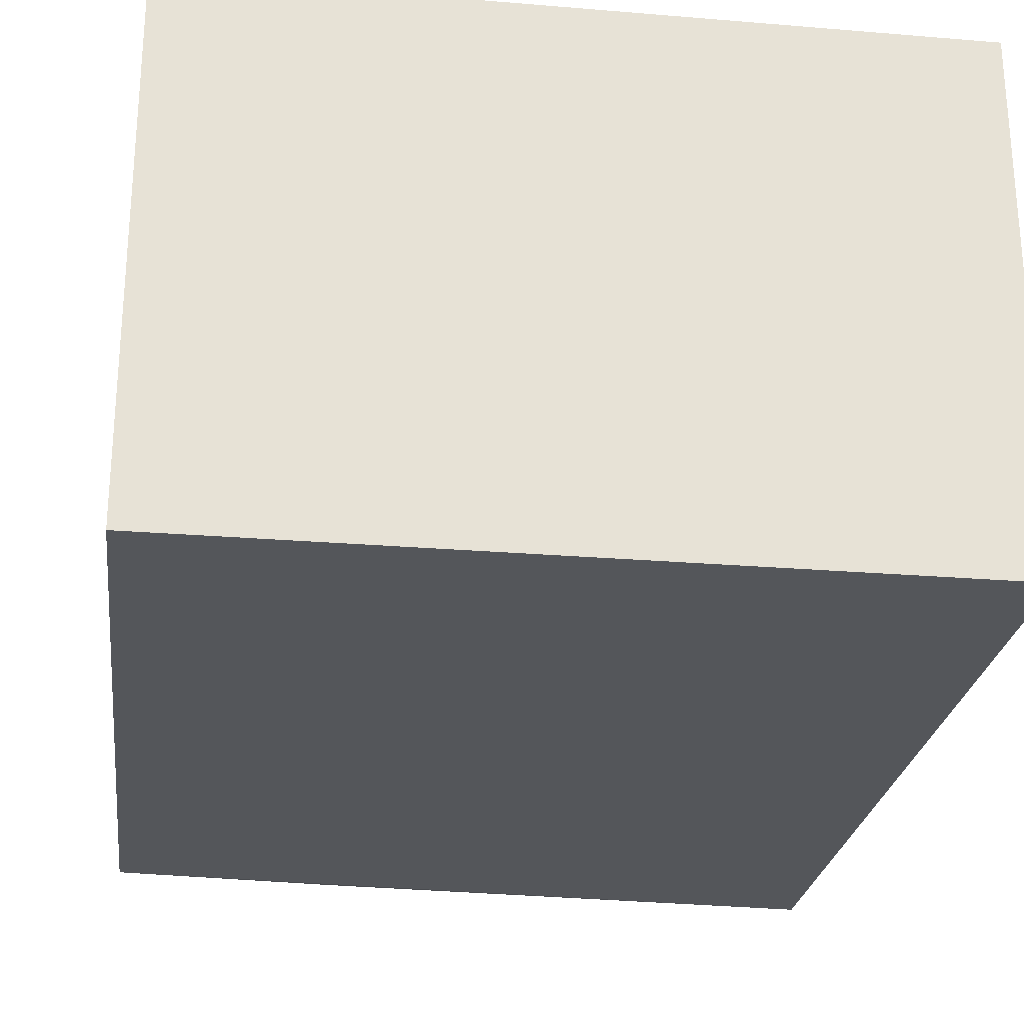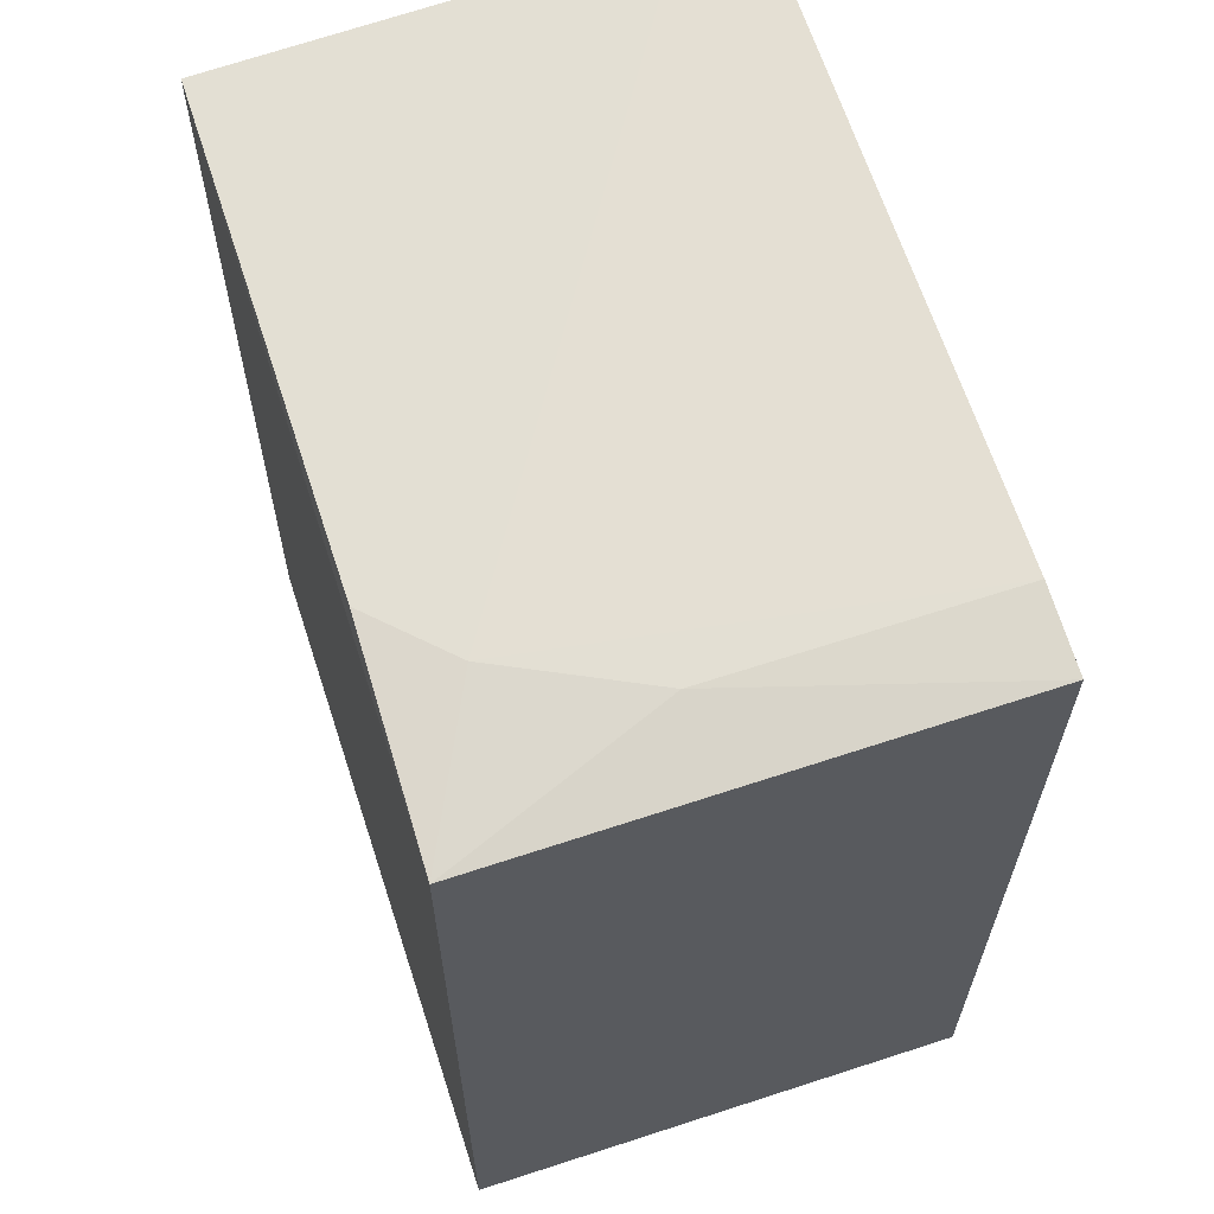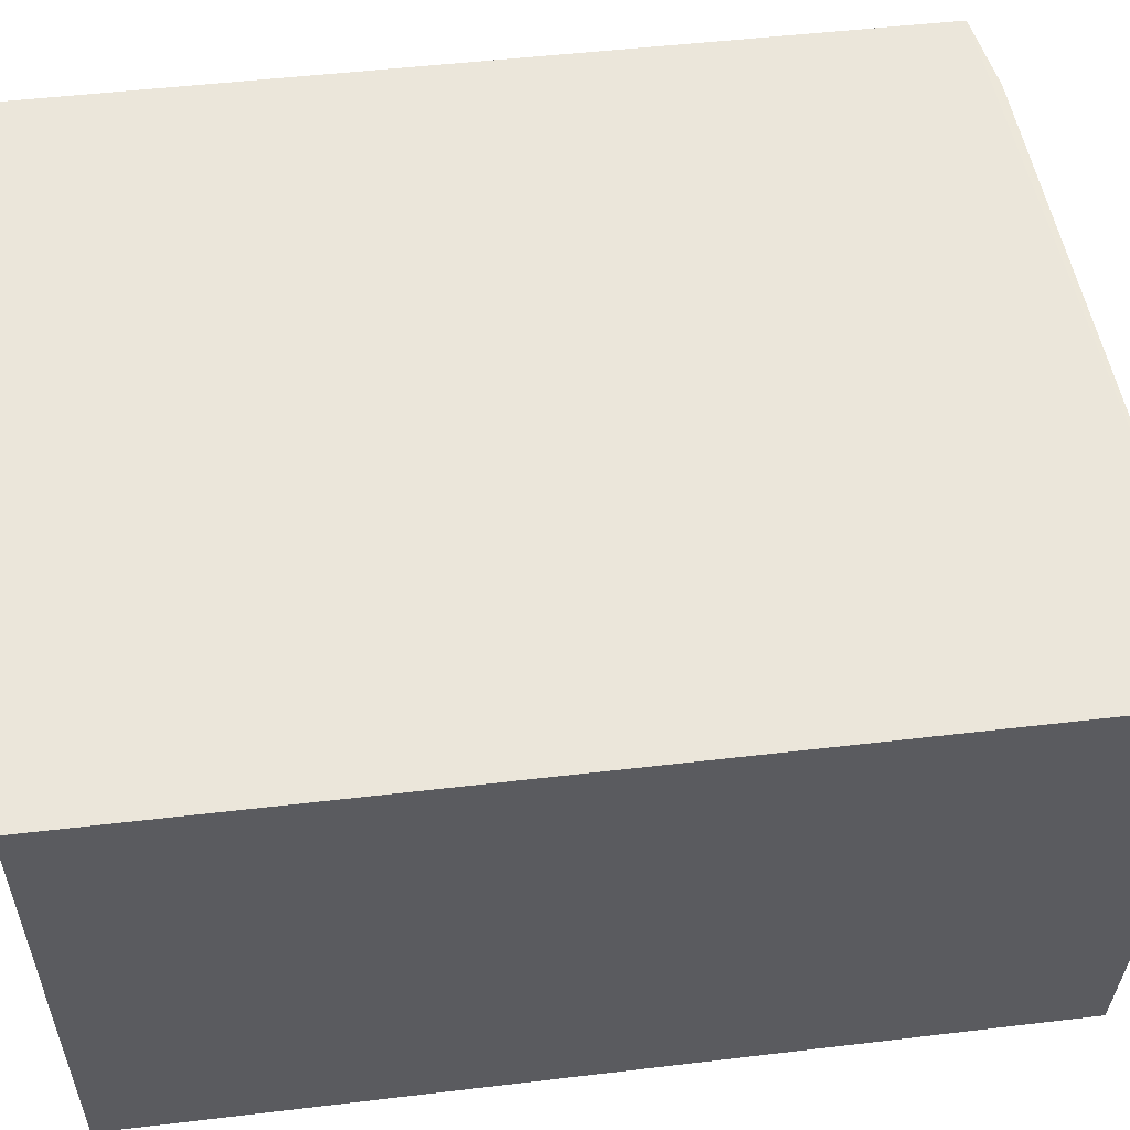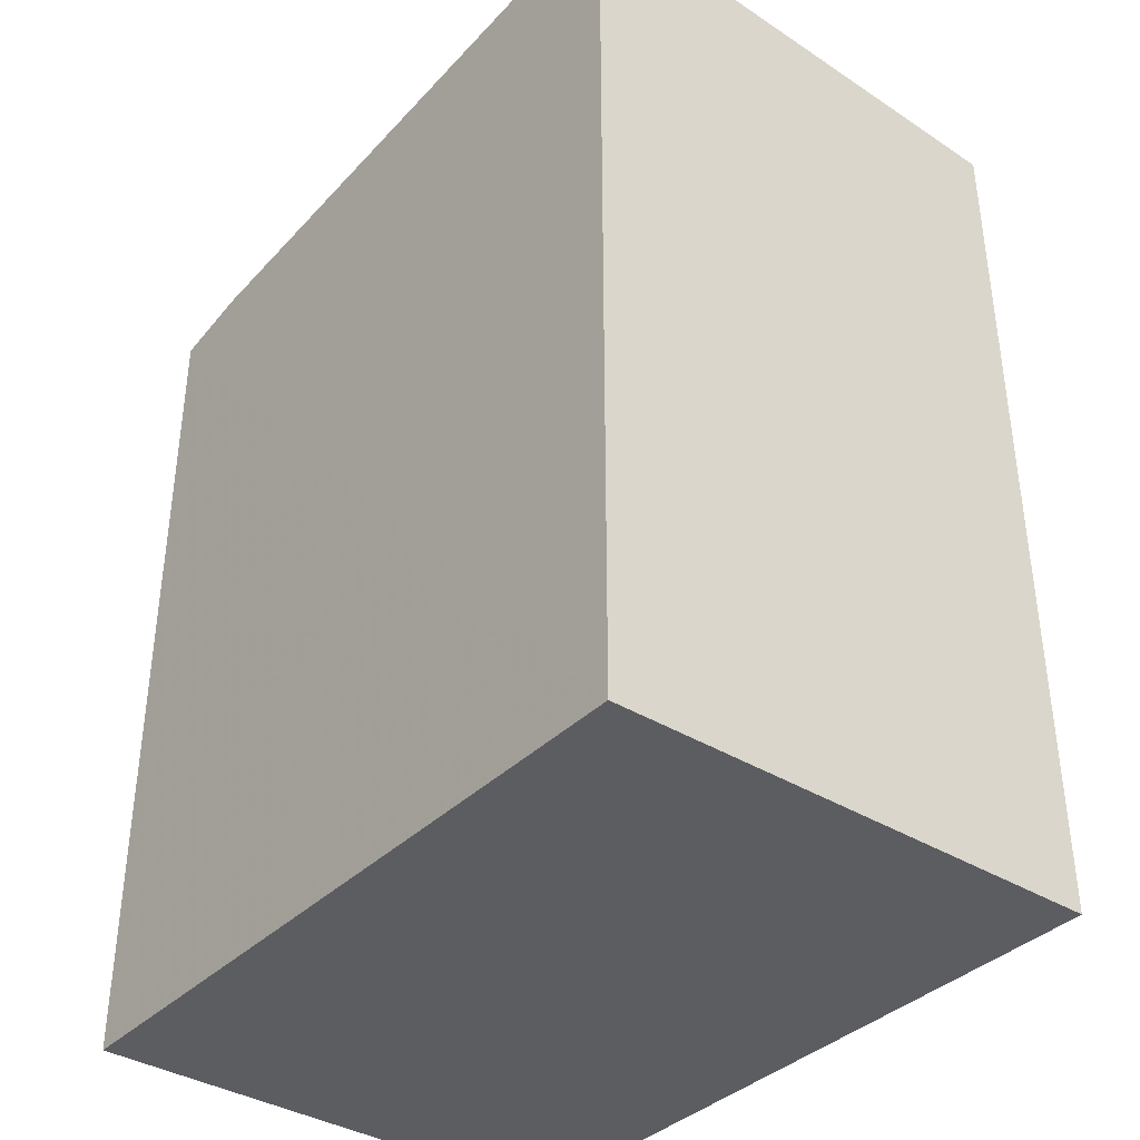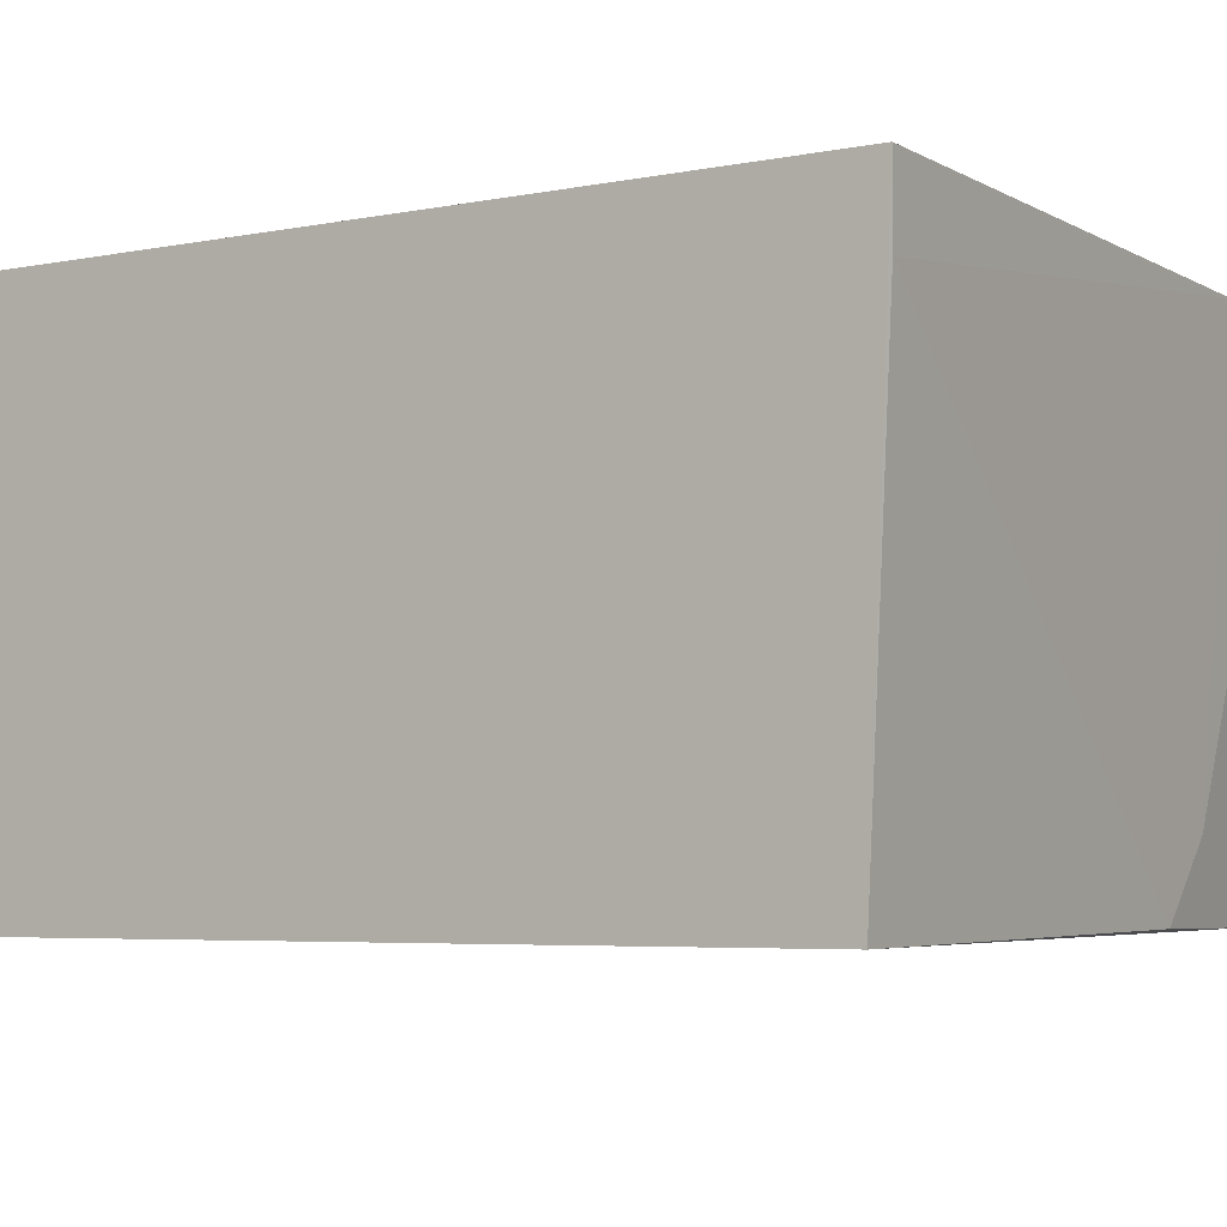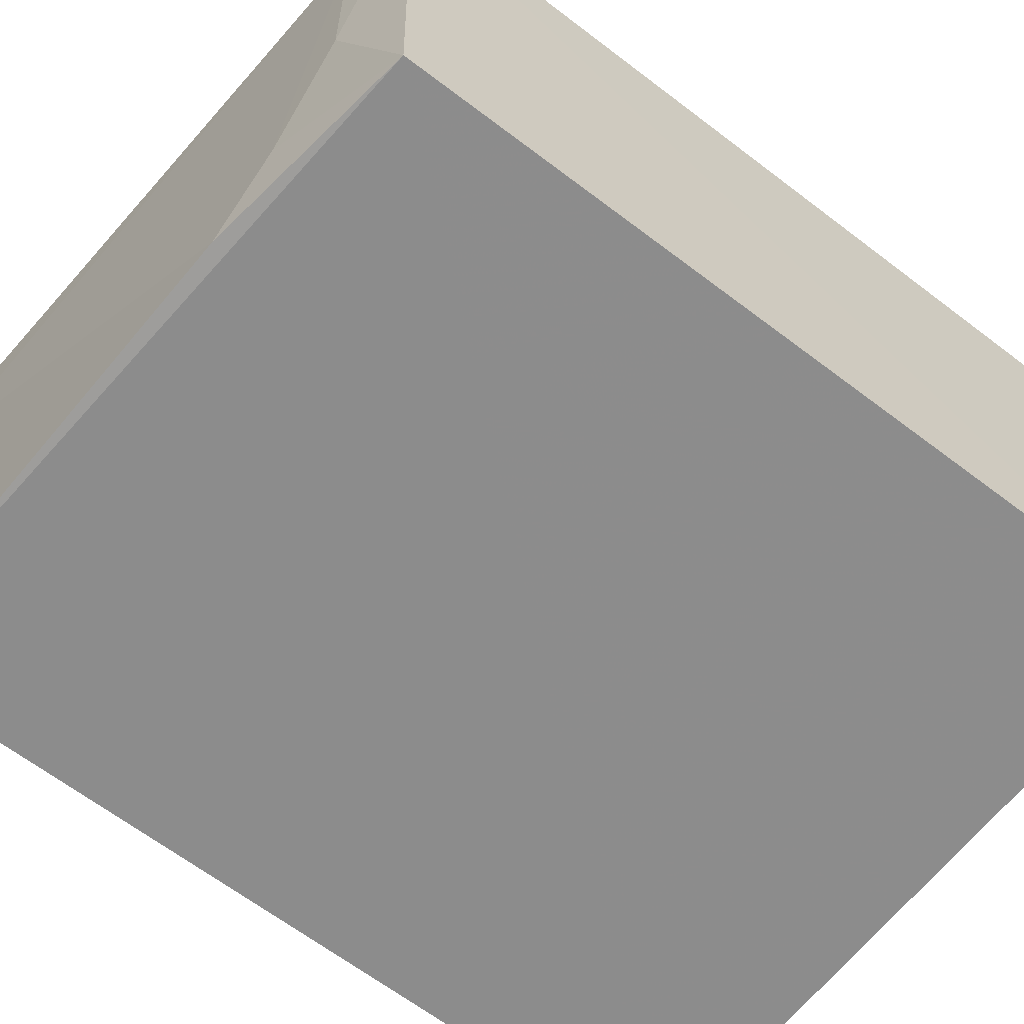
<metadata>
{"format":"obj","ext":"obj","renderer":"f3d","projection":"perspective","resolution":1024,"background":"white","views":[{"elev":-25.7,"azim":-7.6,"up":"+Z"},{"elev":63.2,"azim":-108.2,"up":"+Y"},{"elev":54.7,"azim":83.0,"up":"+Z"},{"elev":-37.1,"azim":51.4,"up":"+Y"},{"elev":-4.3,"azim":123.9,"up":"+Z"},{"elev":-64.2,"azim":-127.8,"up":"+Z"}]}
</metadata>
<code>
v 0.01358 -0.009259 0.007576
v 0.01358 -0.009259 -0.09848
v 0.01344 0.1799 0.007557
v -0.1371 0.1685 0.007583
v -0.1379 -0.009259 0.007576
v -0.09094 0.1716 -0.09711
v 0.01354 0.1755 -0.09731
v -0.1203 0.1715 0.007553
v -0.1379 -0.009259 -0.09848
v 0.01344 0.1799 -0.007511
v -0.1367 0.1655 -0.09802
v -0.1055 0.1711 -0.08225
v -0.1201 0.1706 -0.05243
f 1 3 4
f 5 2 1
f 5 1 4
f 7 1 2
f 7 3 1
f 8 4 3
f 9 5 4
f 9 2 5
f 10 7 6
f 10 3 7
f 10 8 3
f 11 9 4
f 11 6 7
f 11 7 2
f 11 2 9
f 12 10 6
f 12 8 10
f 12 6 11
f 13 11 4
f 13 4 8
f 13 12 11
f 13 8 12

</code>
